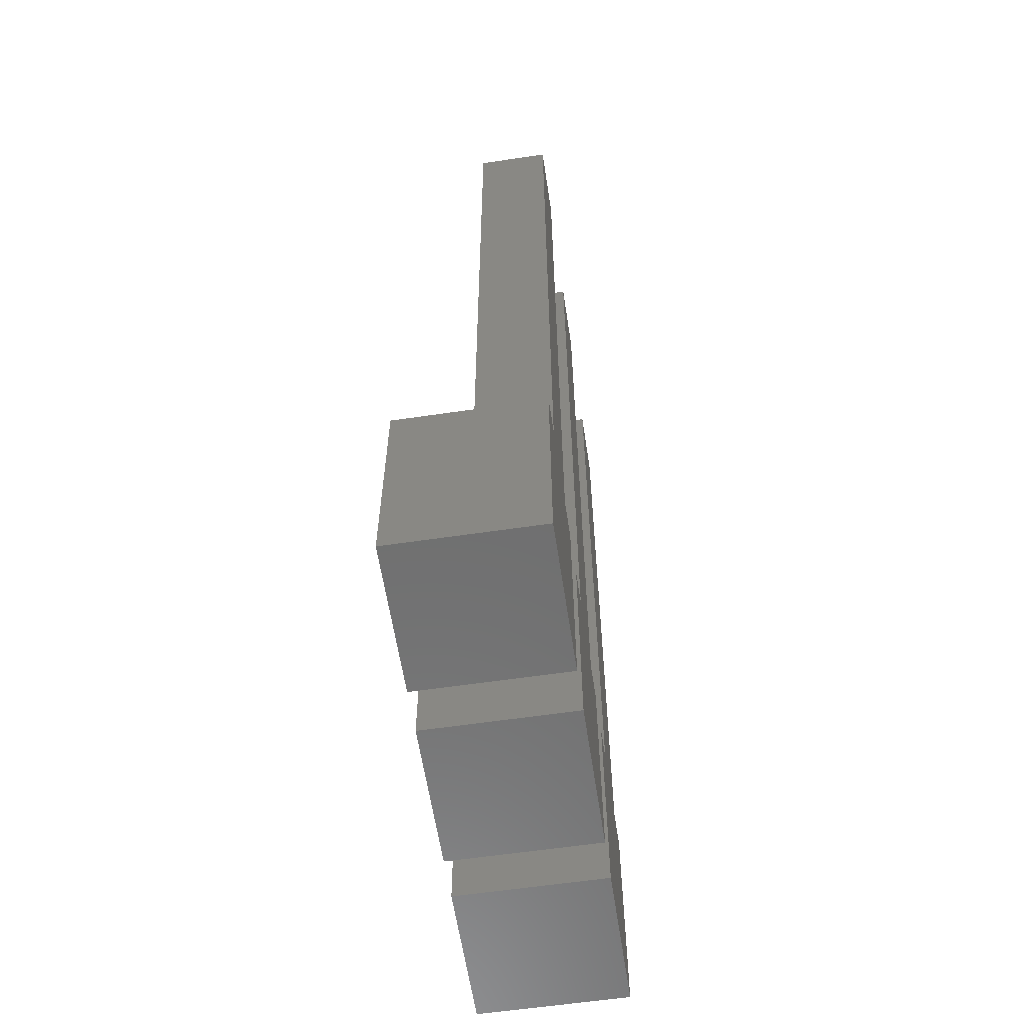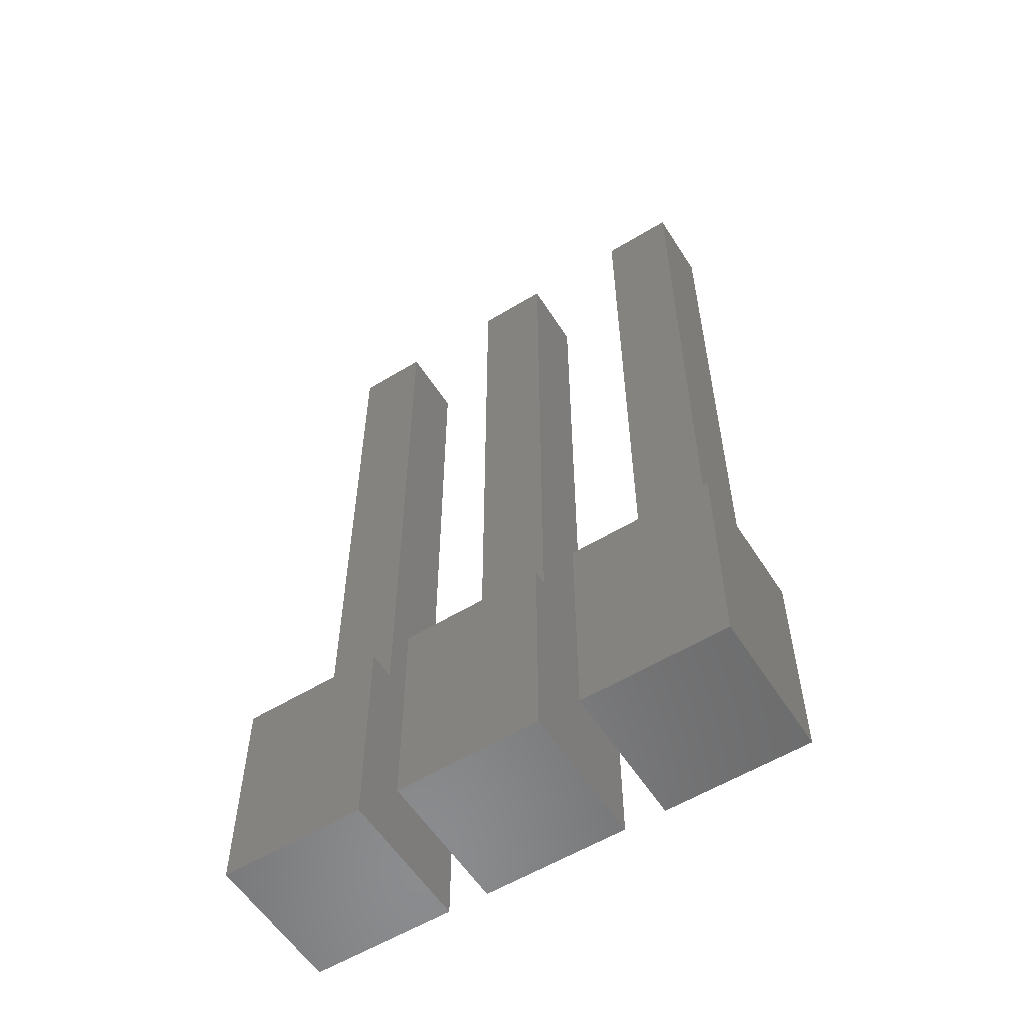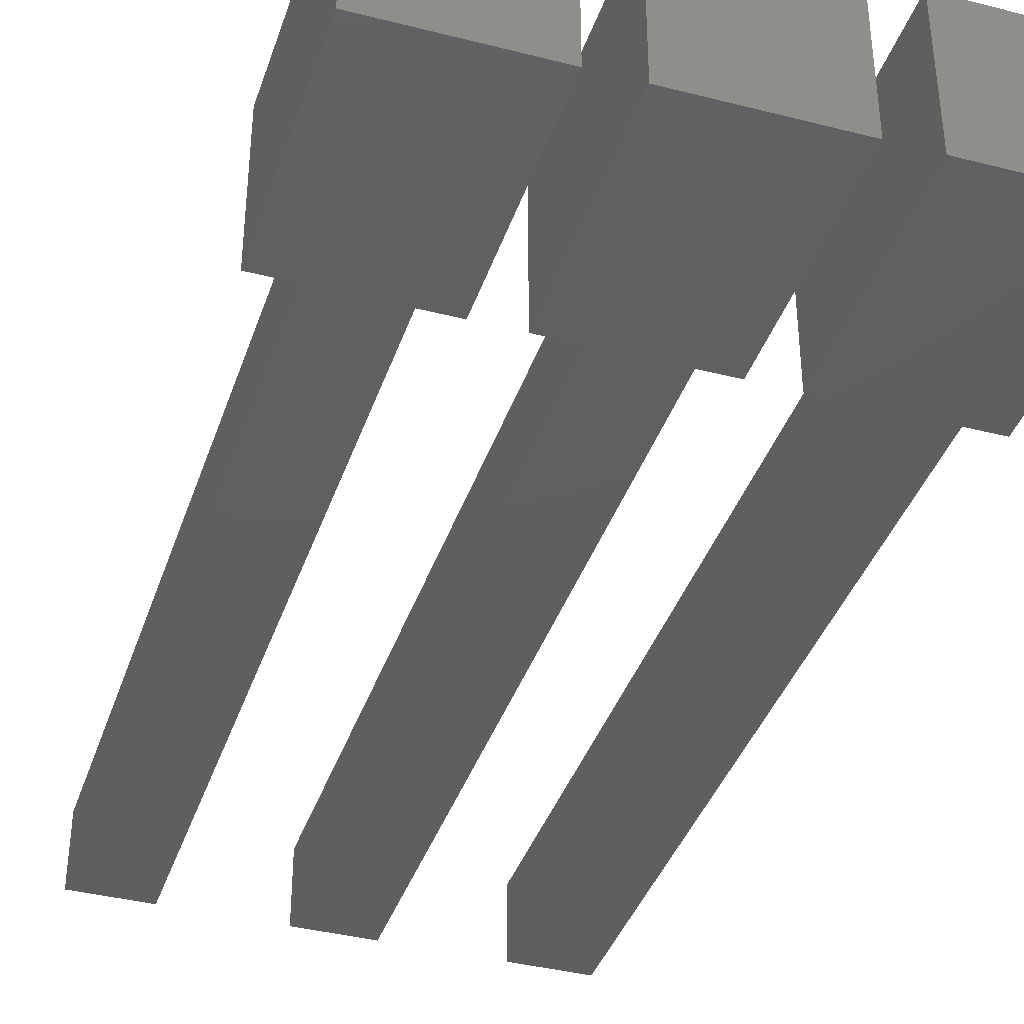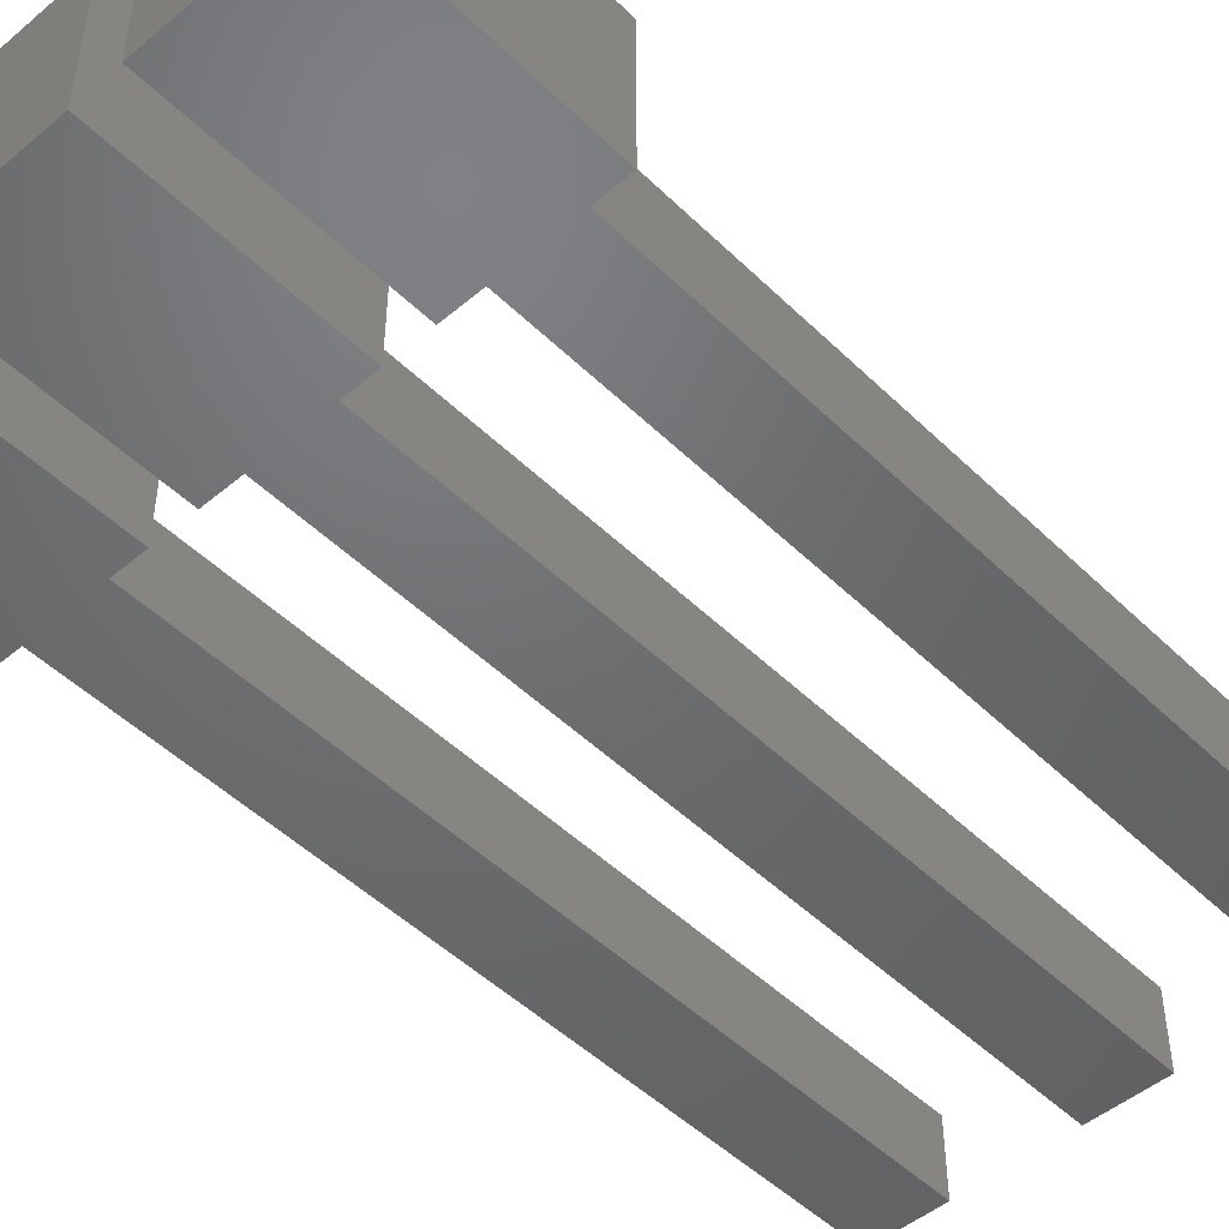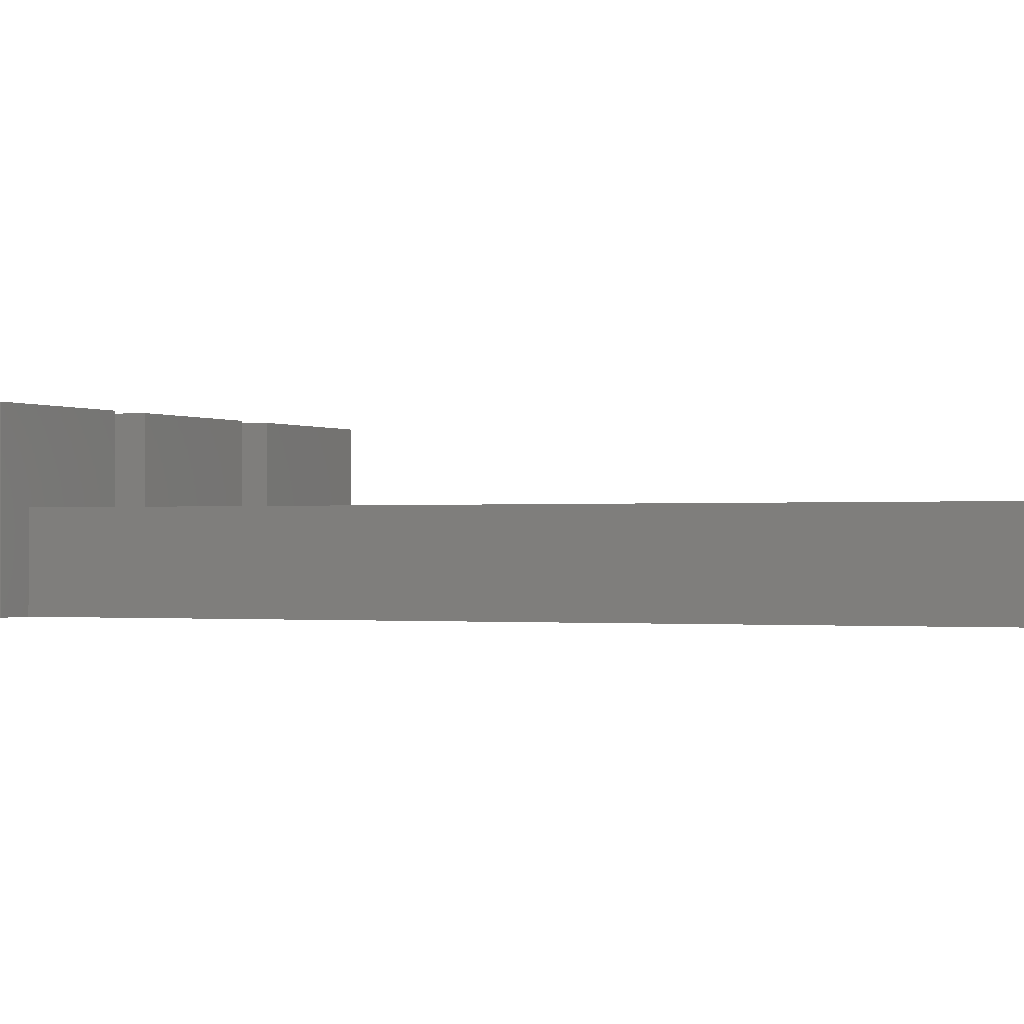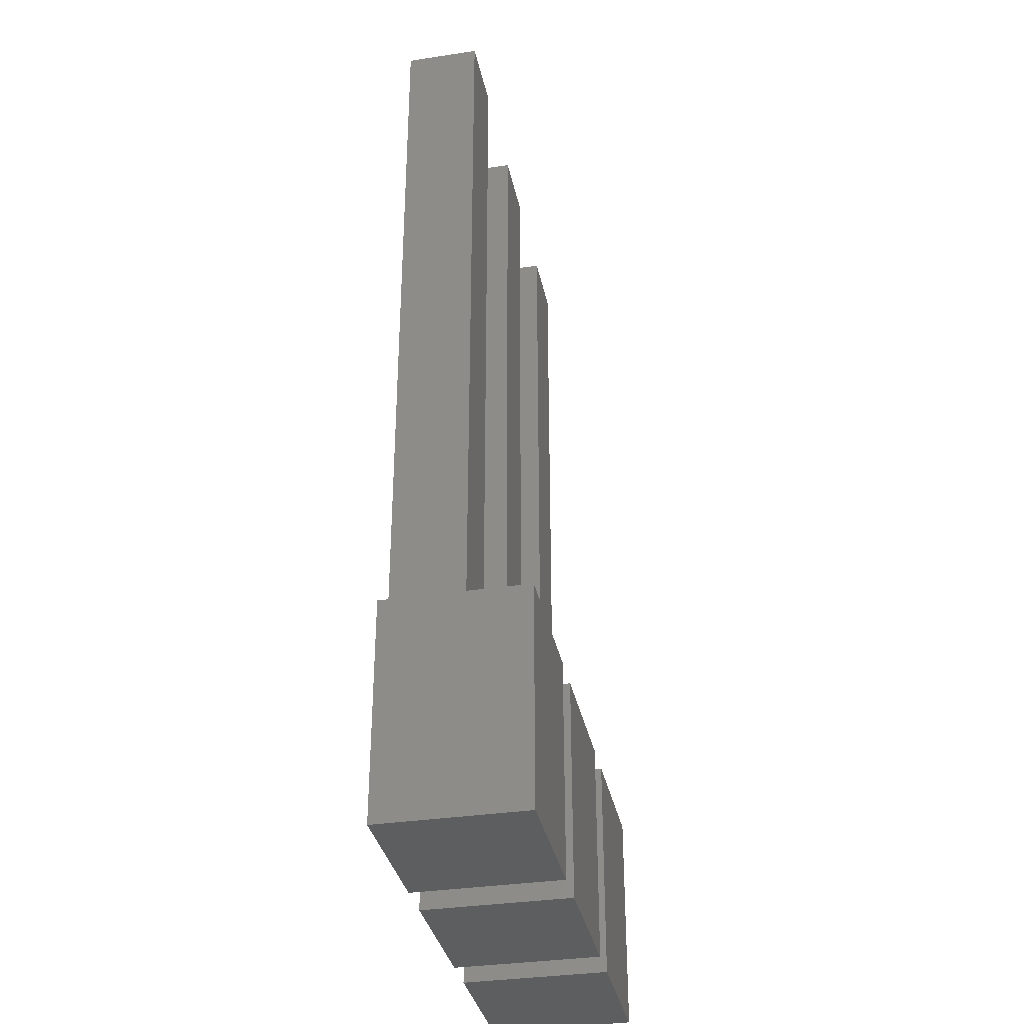
<metadata>
{"format":"stl","ext":"stl","renderer":"f3d","projection":"perspective","resolution":1024,"background":"white","views":[{"elev":-60.2,"azim":98.6,"up":"+Y"},{"elev":-57.2,"azim":32.3,"up":"+Y"},{"elev":-38.8,"azim":-17.8,"up":"+Z"},{"elev":-48.8,"azim":43.0,"up":"+Z"},{"elev":-0.7,"azim":113.9,"up":"+Z"},{"elev":-34.3,"azim":-78.5,"up":"+Y"}]}
</metadata>
<code>
# stl→obj: 48 verts, 84 faces
v -9.75 -66.67 -9.75
v -9.75 -66.67 9.75
v -9.75 -36.67 -9.75
v -9.75 -36.67 9.75
v 9.75 -66.67 -9.75
v 9.75 -66.67 9.75
v -4.75 -36.67 -9.75
v 5.25 -36.67 -9.75
v -4.75 63.33 -9.75
v 9.75 -36.67 -9.75
v 5.25 63.33 -9.75
v -4.75 -36.67 0.25
v 5.25 -36.67 0.25
v 9.75 -36.67 9.75
v 5.25 63.33 0.25
v -4.75 63.33 0.25
v 15.25 -66.67 -9.75
v 15.25 -66.67 9.75
v 15.25 -36.67 -9.75
v 15.25 -36.67 9.75
v 34.75 -66.67 -9.75
v 34.75 -66.67 9.75
v 20.25 -36.67 -9.75
v 30.25 -36.67 -9.75
v 20.25 63.33 -9.75
v 34.75 -36.67 -9.75
v 30.25 63.33 -9.75
v 20.25 -36.67 0.25
v 30.25 -36.67 0.25
v 34.75 -36.67 9.75
v 30.25 63.33 0.25
v 20.25 63.33 0.25
v -34.75 -66.67 -9.75
v -34.75 -66.67 9.75
v -34.75 -36.67 -9.75
v -34.75 -36.67 9.75
v -15.25 -66.67 -9.75
v -15.25 -66.67 9.75
v -29.75 -36.67 -9.75
v -19.75 -36.67 -9.75
v -29.75 63.33 -9.75
v -15.25 -36.67 -9.75
v -19.75 63.33 -9.75
v -29.75 -36.67 0.25
v -19.75 -36.67 0.25
v -15.25 -36.67 9.75
v -19.75 63.33 0.25
v -29.75 63.33 0.25
f 1 2 3
f 3 2 4
f 2 1 5
f 6 2 5
f 1 3 5
f 5 3 7
f 8 7 9
f 5 7 8
f 10 5 8
f 8 9 11
f 12 4 13
f 14 10 13
f 14 13 4
f 4 12 7
f 4 7 3
f 13 10 8
f 4 2 6
f 14 4 6
f 6 5 10
f 14 6 10
f 13 8 11
f 15 13 11
f 9 16 11
f 11 16 15
f 7 12 9
f 9 12 16
f 16 12 13
f 15 16 13
f 17 18 19
f 19 18 20
f 18 17 21
f 22 18 21
f 17 19 21
f 21 19 23
f 24 23 25
f 21 23 24
f 26 21 24
f 24 25 27
f 28 20 29
f 30 26 29
f 30 29 20
f 20 28 23
f 20 23 19
f 29 26 24
f 20 18 22
f 30 20 22
f 22 21 26
f 30 22 26
f 29 24 27
f 31 29 27
f 25 32 27
f 27 32 31
f 23 28 25
f 25 28 32
f 32 28 29
f 31 32 29
f 33 34 35
f 35 34 36
f 34 33 37
f 38 34 37
f 33 35 37
f 37 35 39
f 40 39 41
f 37 39 40
f 42 37 40
f 40 41 43
f 44 36 45
f 46 42 45
f 46 45 36
f 36 44 39
f 36 39 35
f 45 42 40
f 36 34 38
f 46 36 38
f 38 37 42
f 46 38 42
f 45 40 43
f 47 45 43
f 41 48 43
f 43 48 47
f 39 44 41
f 41 44 48
f 48 44 45
f 47 48 45

</code>
